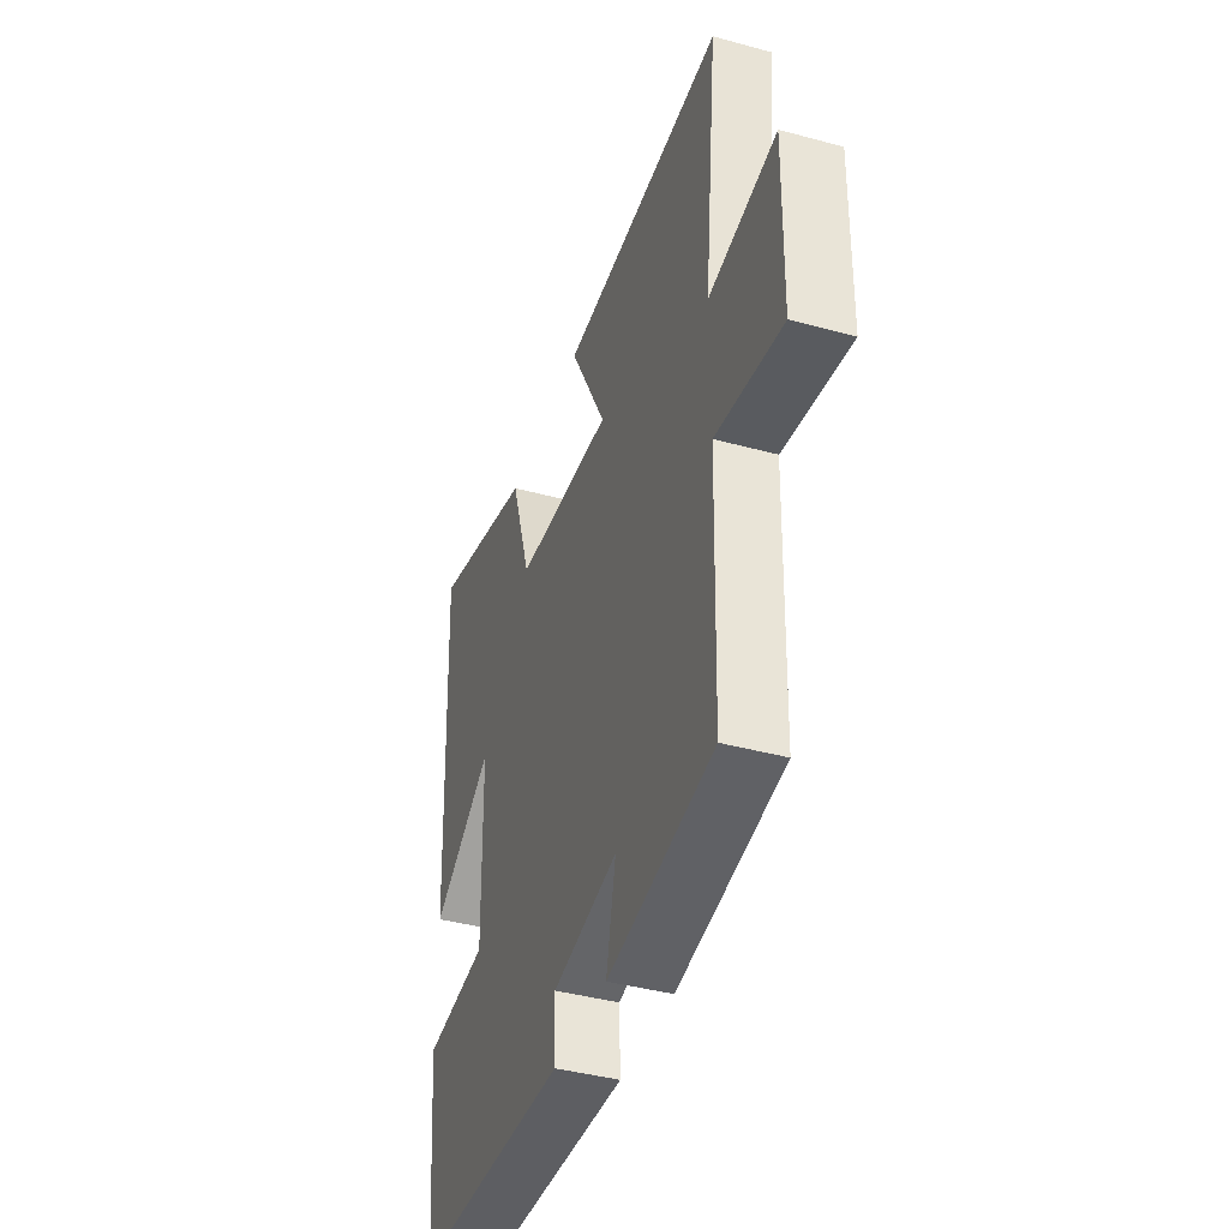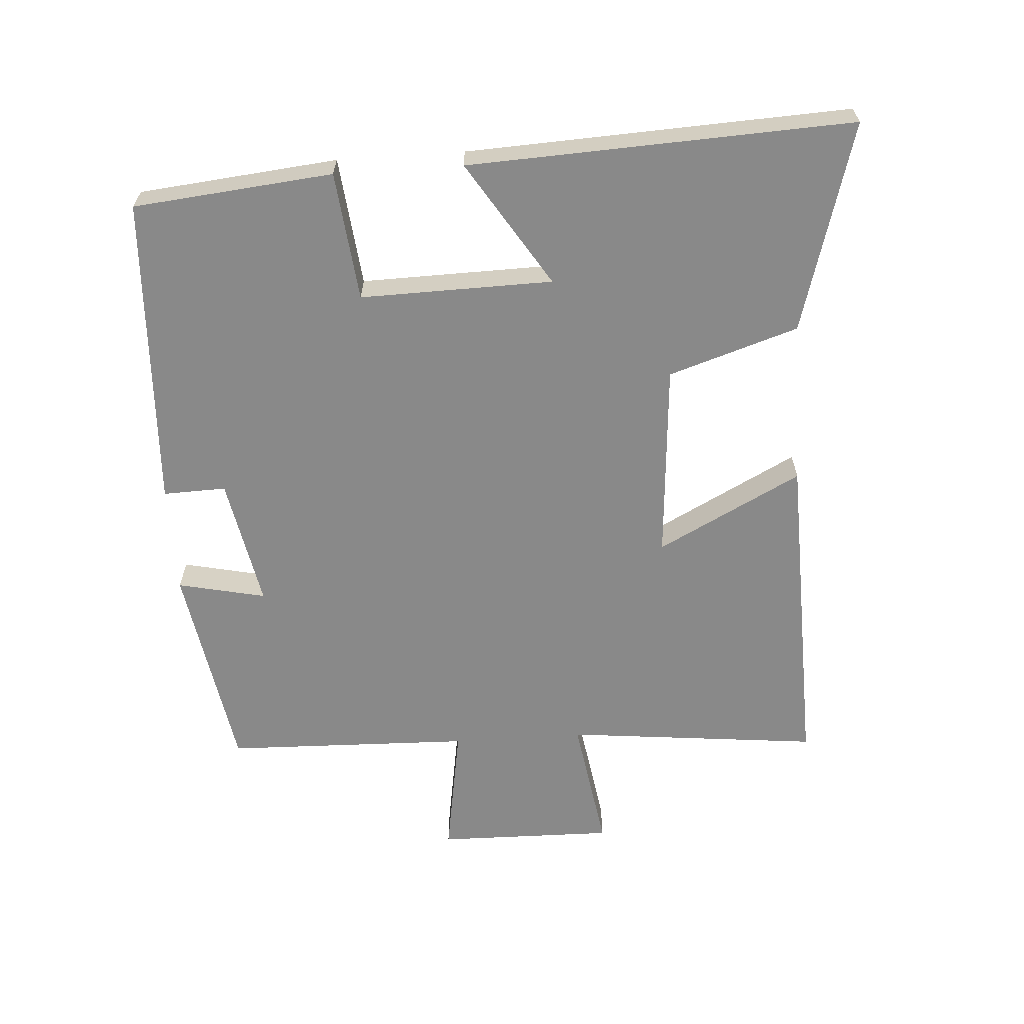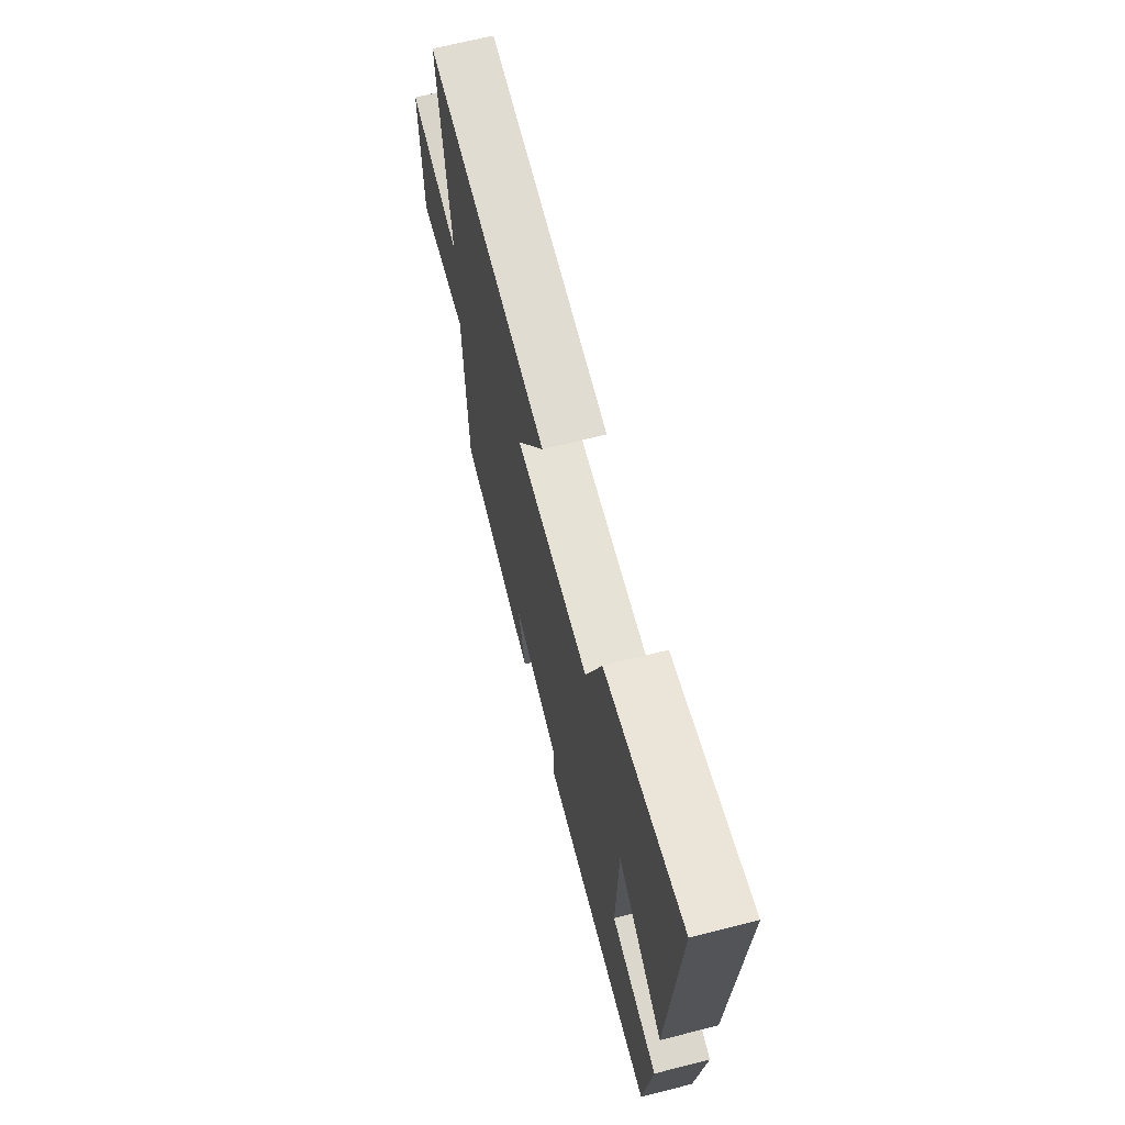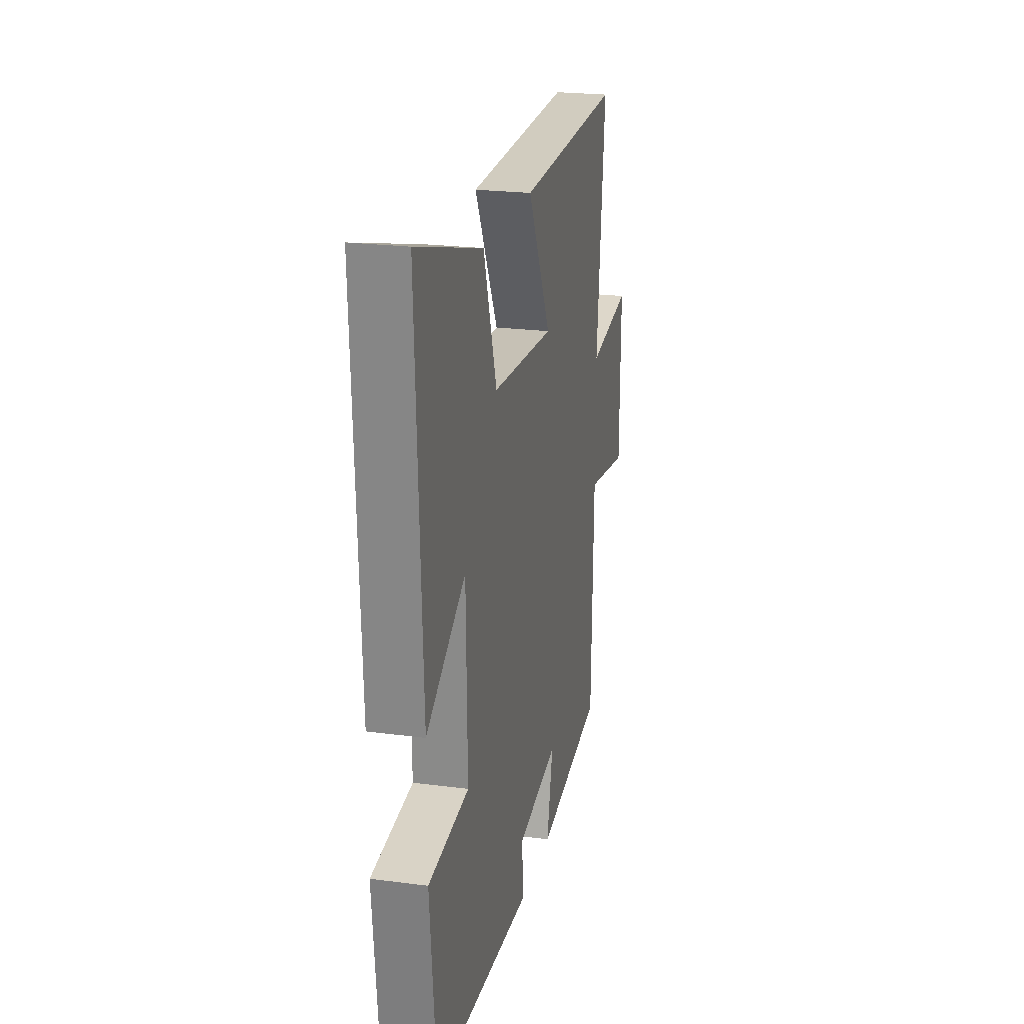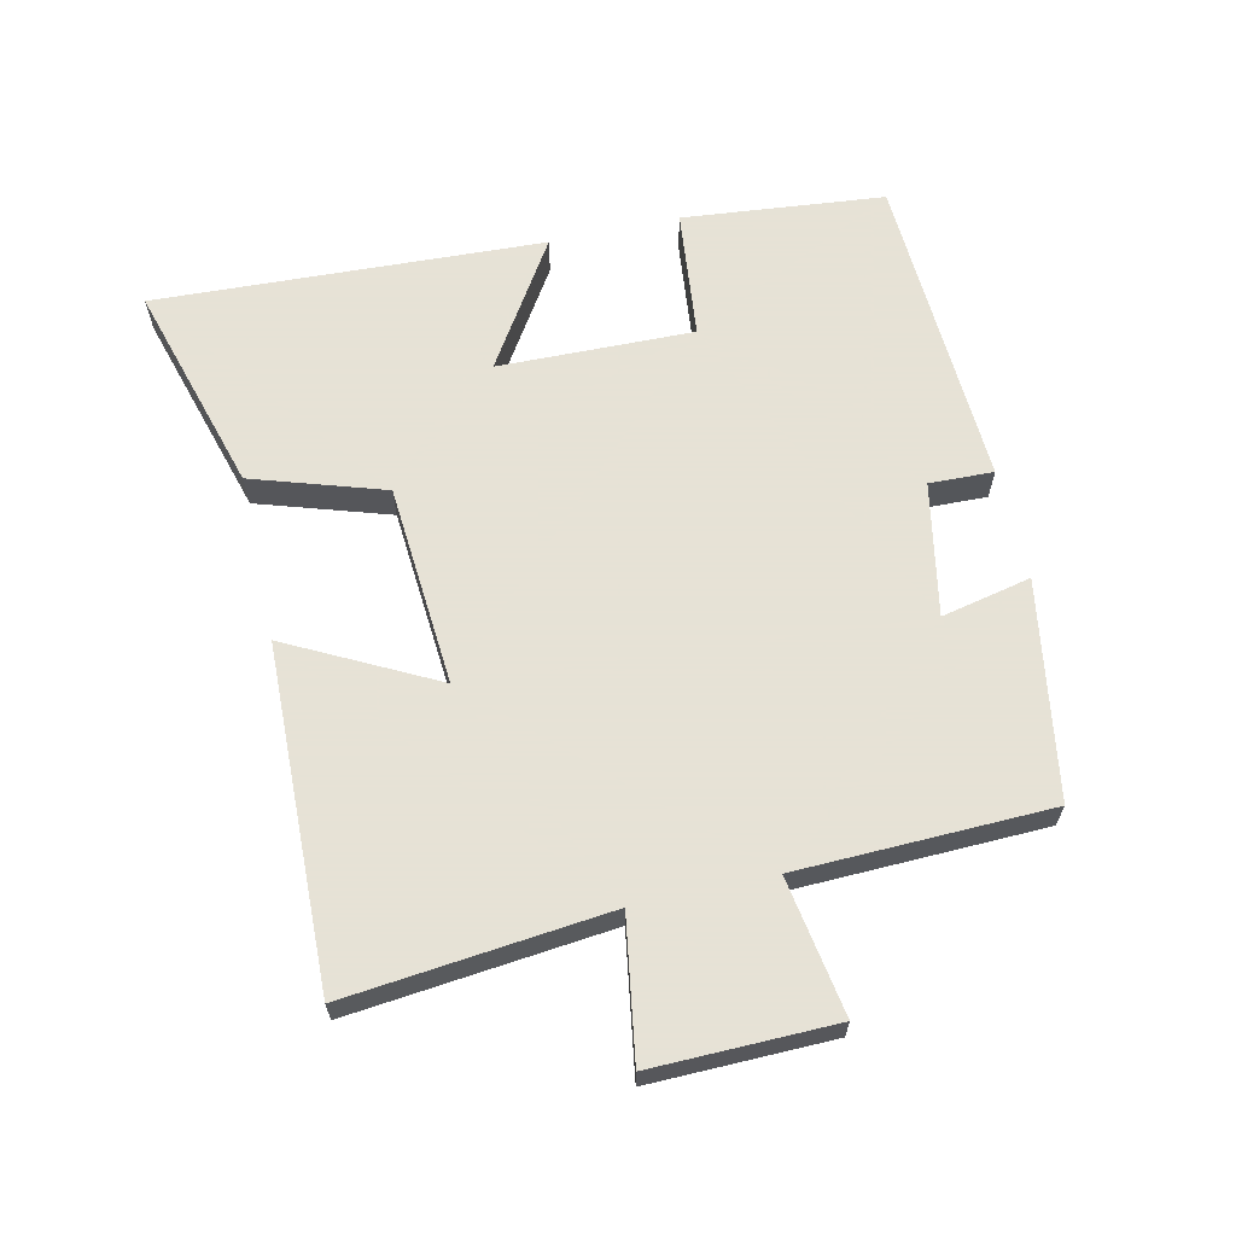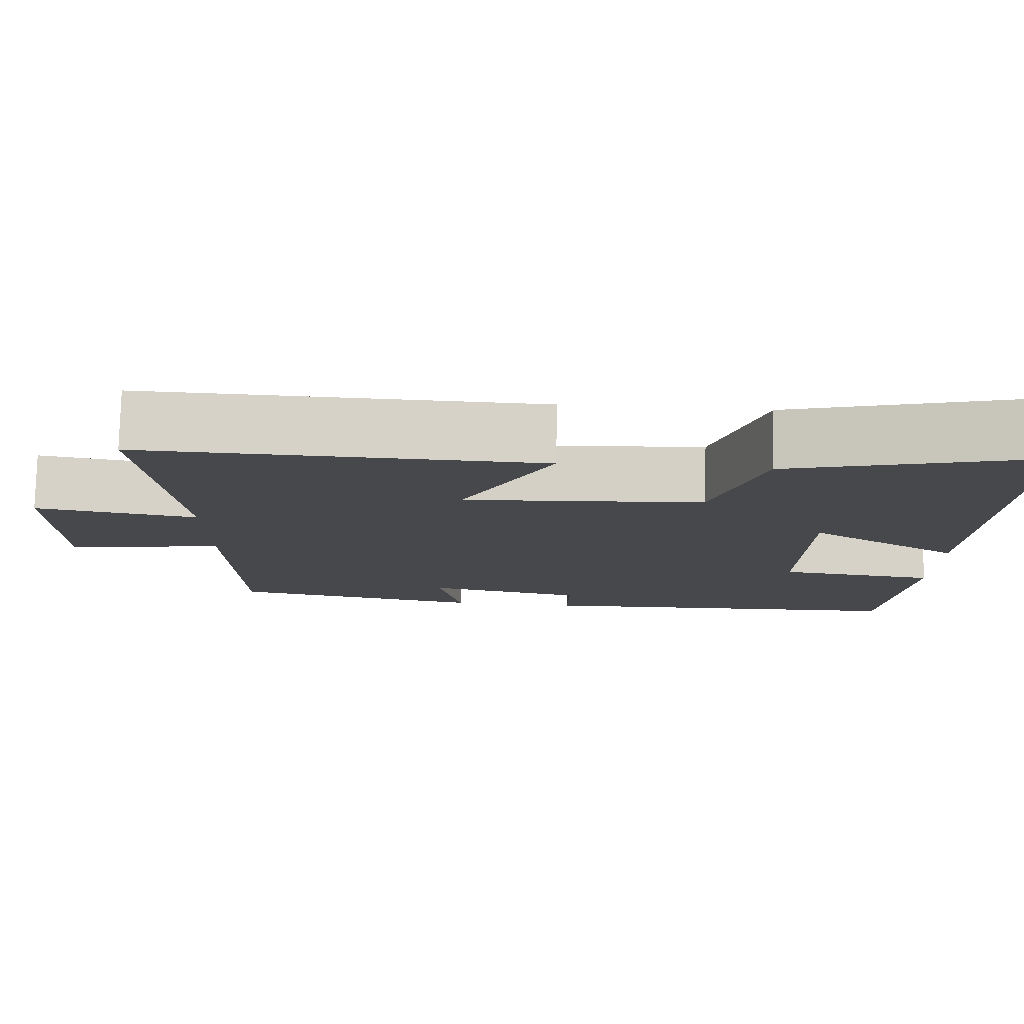
<metadata>
{"format":"obj","ext":"obj","renderer":"f3d","projection":"perspective","resolution":1024,"background":"white","views":[{"elev":-40.9,"azim":71.6,"up":"+Z"},{"elev":-63.0,"azim":-86.2,"up":"+Y"},{"elev":67.6,"azim":-104.3,"up":"+Z"},{"elev":22.6,"azim":-77.2,"up":"+Z"},{"elev":63.8,"azim":77.3,"up":"+Y"},{"elev":78.4,"azim":-178.5,"up":"+Z"}]}
</metadata>
<code>
v -0.527 0.07 0.591
v -0.212 0.07 0.5
v -0.149 0.07 0.305
v 0.151 0.07 0.283
v 0.038 0.07 0.5
v 0.54 0.07 0.514
v 0.5 0.07 0.129
v 0.706 0.07 0.162
v 0.702 0.07 -0.106
v 0.5 0.07 -0.073
v 0.49 0.07 -0.446
v 0.169 0.07 -0.5
v 0.198 0.07 -0.367
v 0 0.07 -0.405
v 0.003 0.07 -0.5
v -0.47 0.07 -0.478
v -0.5 0.07 -0.178
v -0.306 0.07 -0.157
v -0.312 0.07 0.133
v -0.5 0.07 0.014
v -0.527 0 0.591
v -0.212 0 0.5
v -0.149 0 0.305
v 0.151 0 0.283
v 0.038 0 0.5
v 0.54 0 0.514
v 0.5 0 0.129
v 0.706 0 0.162
v 0.702 0 -0.106
v 0.5 0 -0.073
v 0.49 0 -0.446
v 0.169 0 -0.5
v 0.198 0 -0.367
v 0 0 -0.405
v 0.003 0 -0.5
v -0.47 0 -0.478
v -0.5 0 -0.178
v -0.306 0 -0.157
v -0.312 0 0.133
v -0.5 0 0.014
f 1 2 3
f 20 1 3
f 19 20 3
f 18 19 3 4
f 16 17 18
f 15 16 18
f 14 15 18
f 13 14 18 4
f 10 11 12 13
f 10 13 4
f 7 8 9 10
f 7 10 4 5
f 5 6 7
f 23 22 21
f 23 21 40
f 23 40 39
f 24 23 39 38
f 38 37 36
f 38 36 35
f 38 35 34
f 24 38 34 33
f 33 32 31 30
f 24 33 30
f 30 29 28 27
f 25 24 30 27
f 27 26 25
f 1 21 22 2
f 2 22 23 3
f 3 23 24 4
f 4 24 25 5
f 5 25 26 6
f 6 26 27 7
f 7 27 28 8
f 8 28 29 9
f 9 29 30 10
f 10 30 31 11
f 11 31 32 12
f 12 32 33 13
f 13 33 34 14
f 14 34 35 15
f 15 35 36 16
f 16 36 37 17
f 17 37 38 18
f 18 38 39 19
f 19 39 40 20
f 20 40 21 1

</code>
